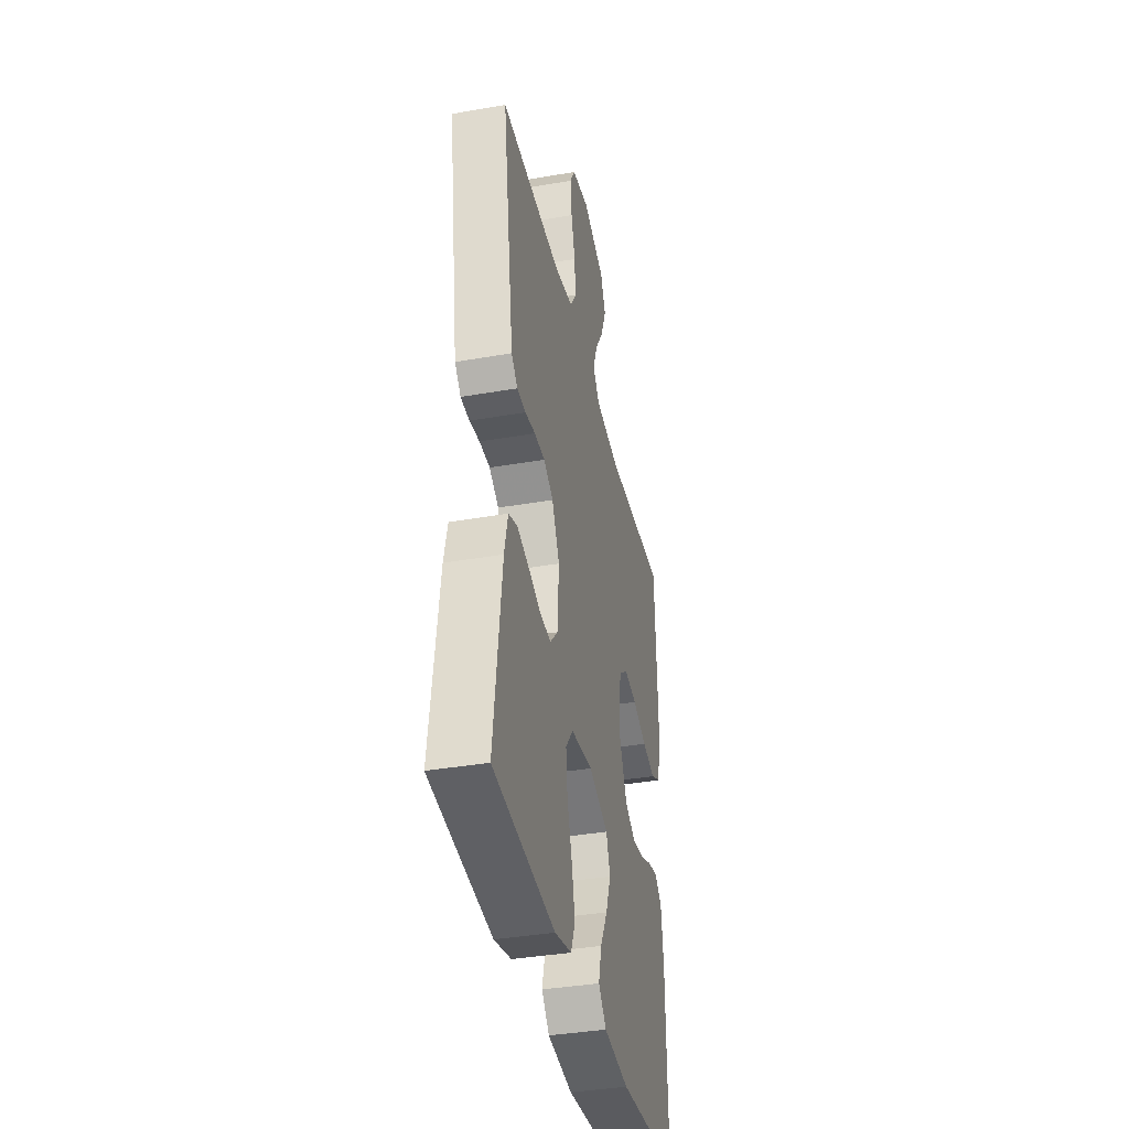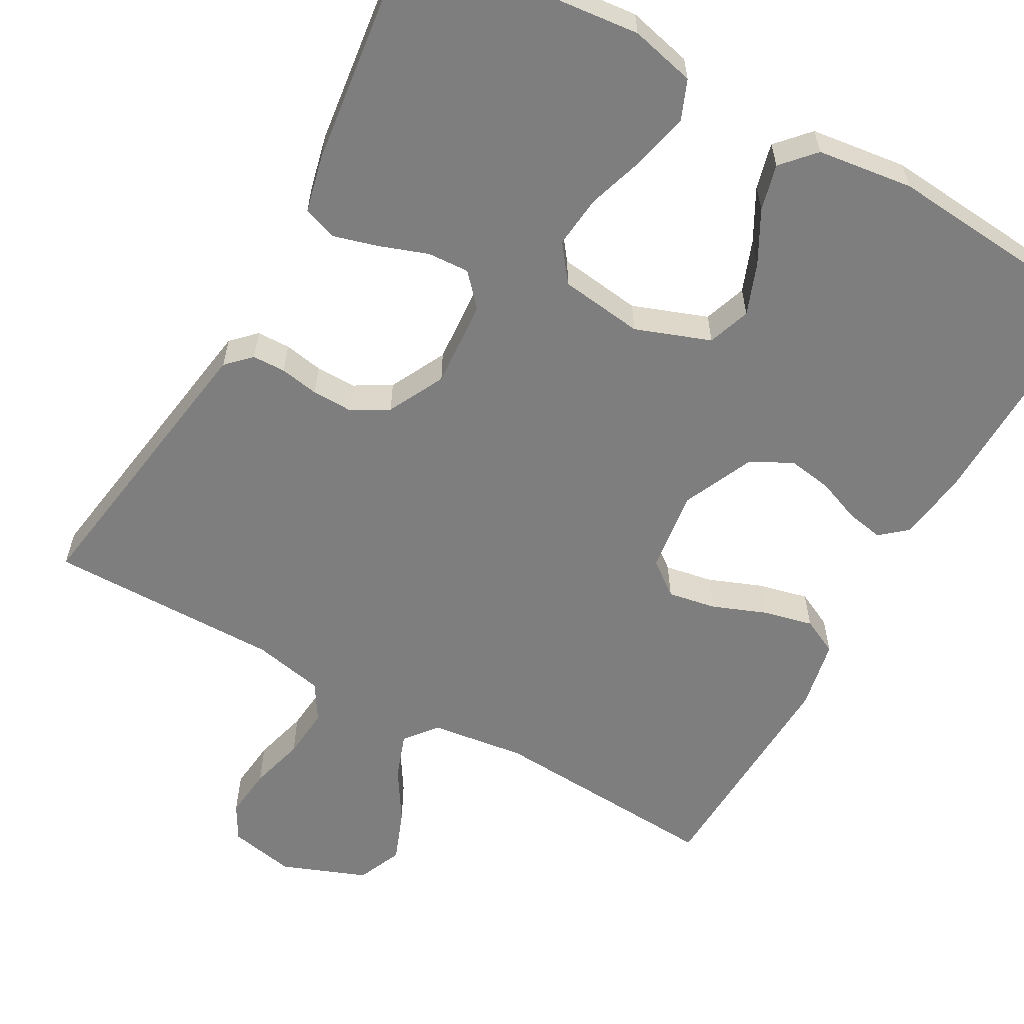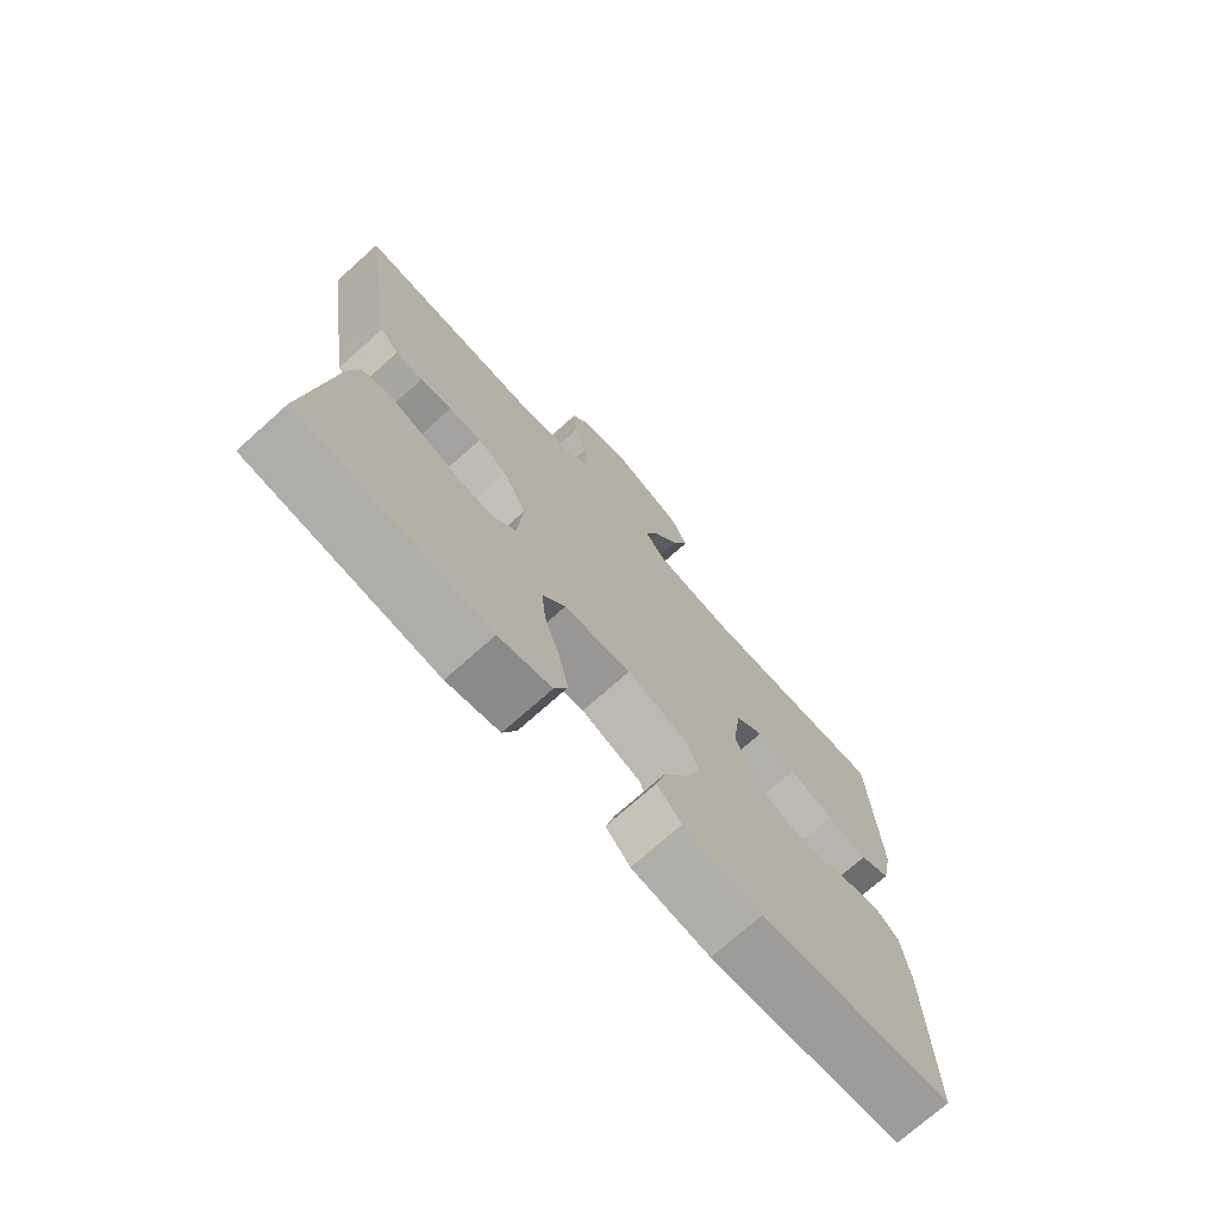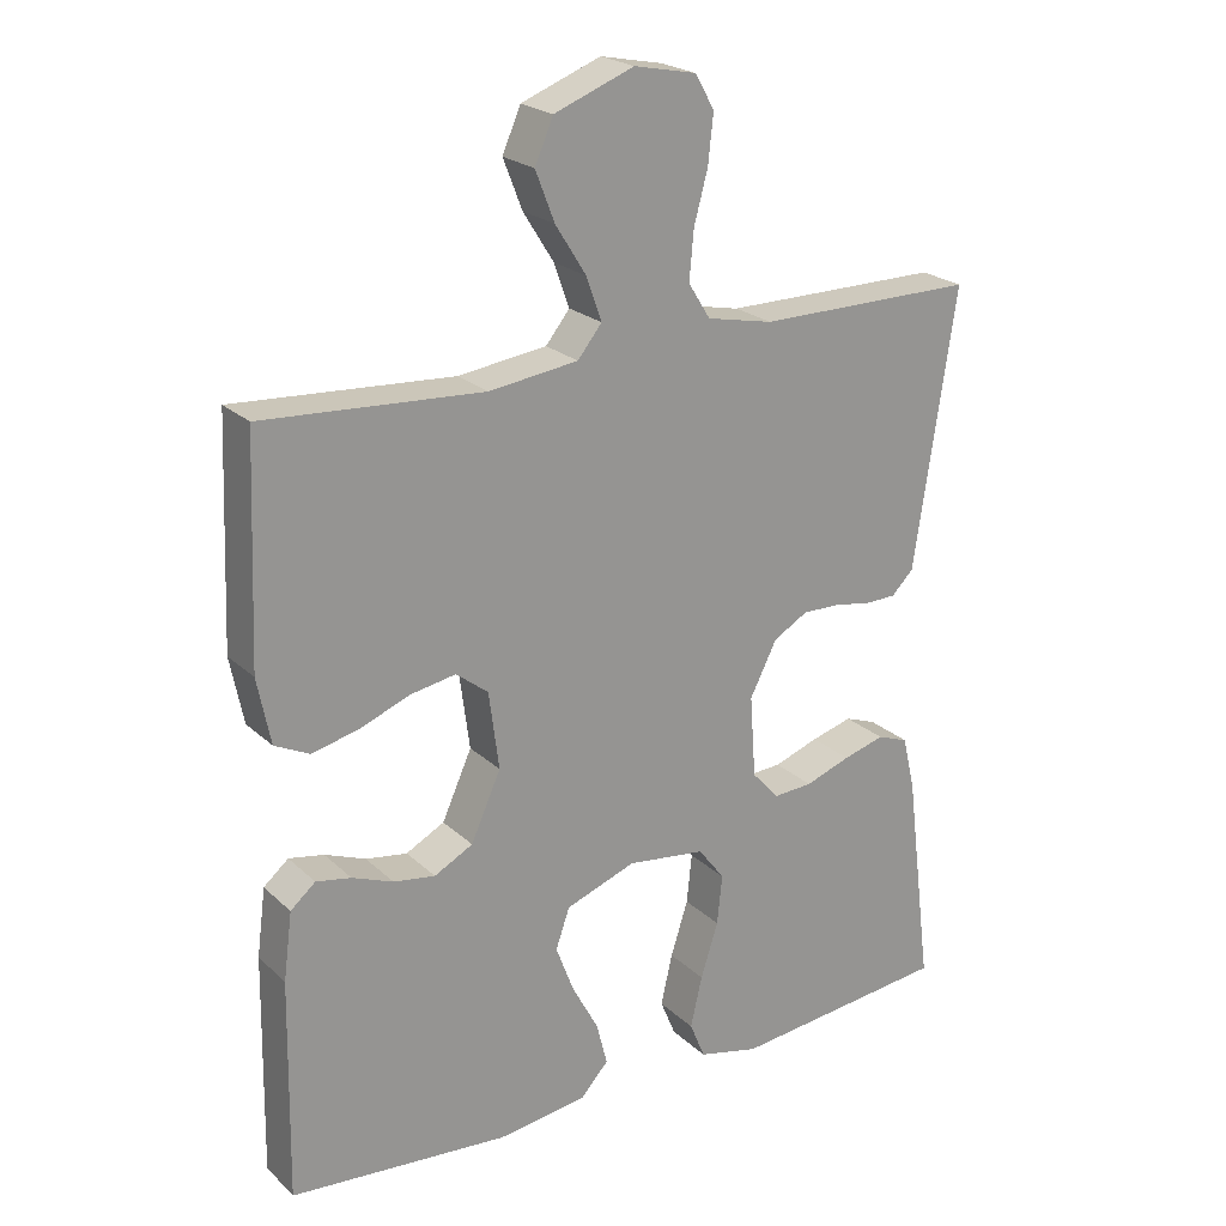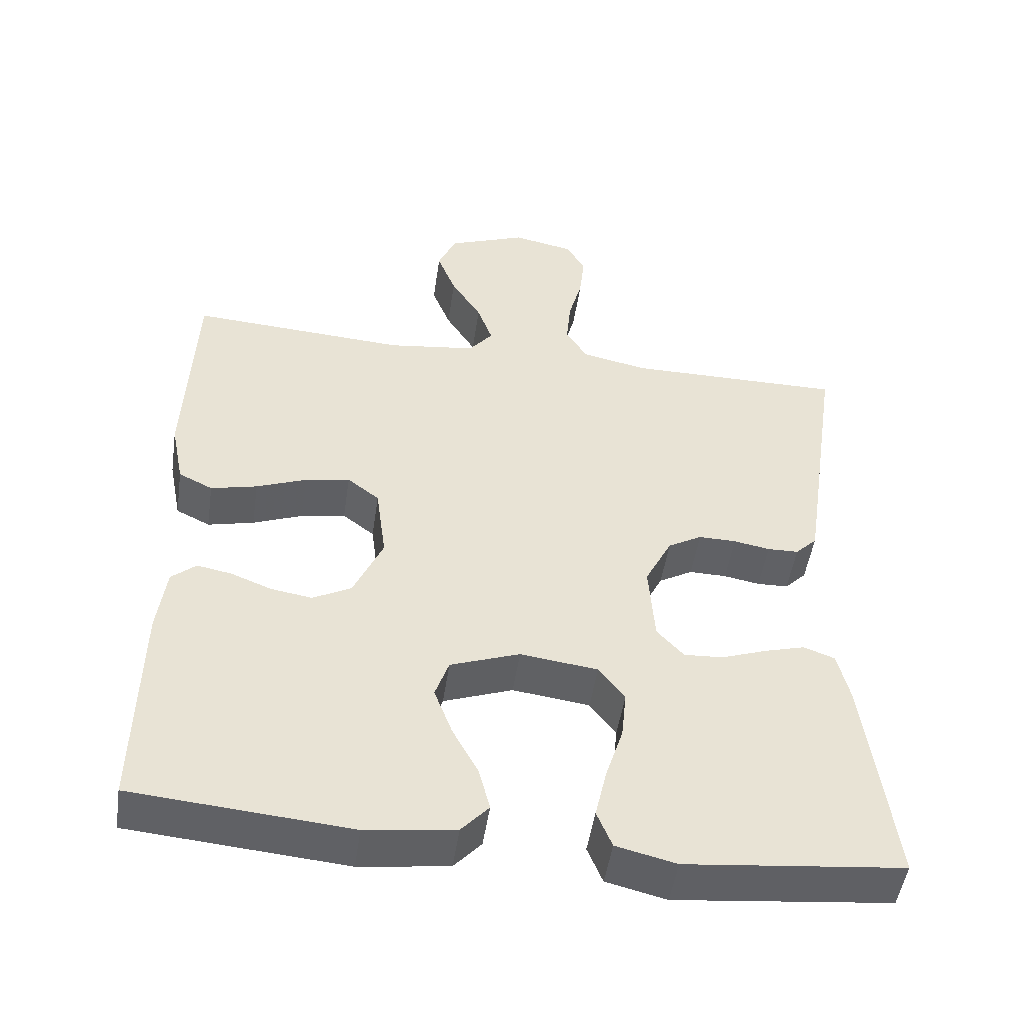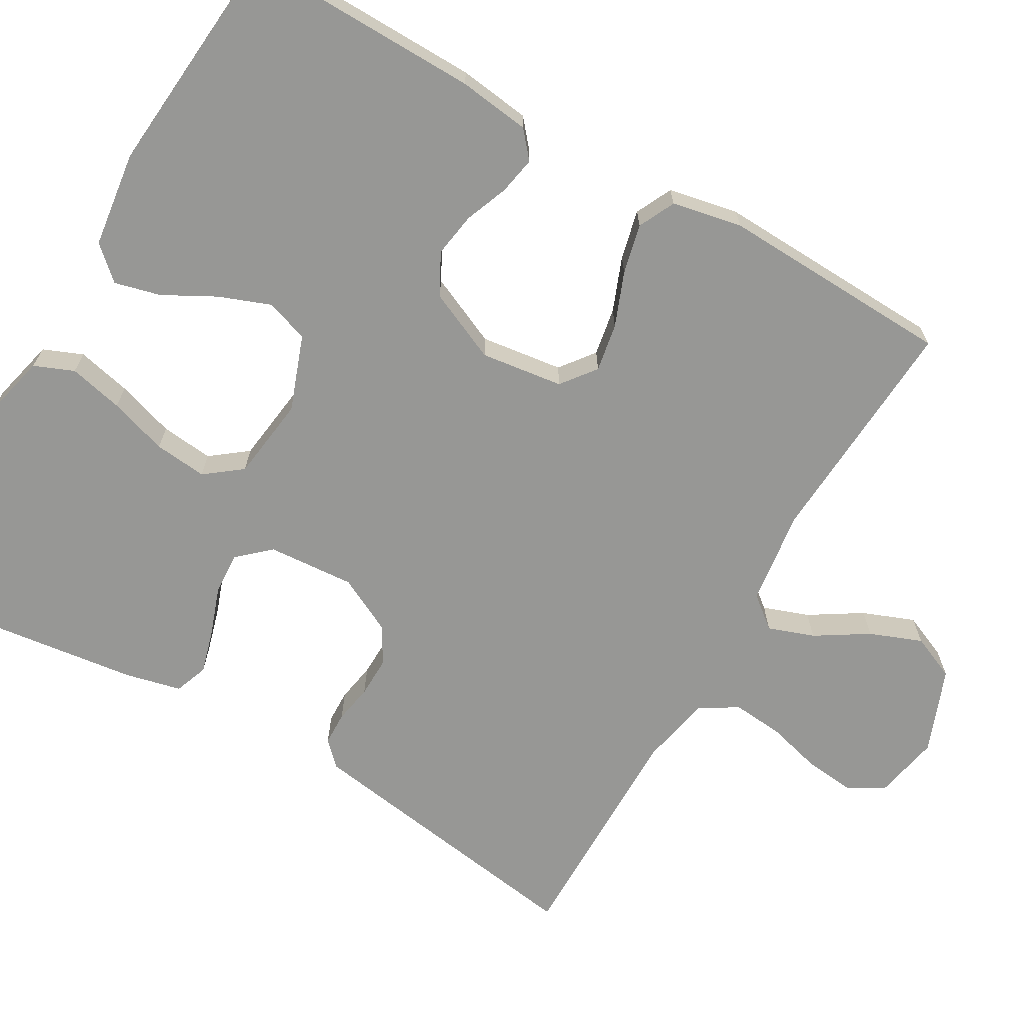
<metadata>
{"format":"obj","ext":"obj","renderer":"f3d","projection":"perspective","resolution":1024,"background":"white","views":[{"elev":-38.1,"azim":102.5,"up":"+Z"},{"elev":-59.4,"azim":150.8,"up":"+Y"},{"elev":-73.4,"azim":131.7,"up":"+Z"},{"elev":22.6,"azim":-33.4,"up":"+Z"},{"elev":-49.4,"azim":-8.4,"up":"+Z"},{"elev":-68.1,"azim":-119.9,"up":"+Y"}]}
</metadata>
<code>
v -0.5 0.07 -0.5
v -0.495 0.07 -0.2
v -0.483 0.07 -0.108
v -0.449 0.07 -0.079
v -0.401 0.07 -0.088
v -0.345 0.07 -0.11
v -0.288 0.07 -0.119
v -0.235 0.07 -0.091
v -0.194 0.07 0
v -0.208 0.07 0.106
v -0.252 0.07 0.14
v -0.314 0.07 0.129
v -0.383 0.07 0.102
v -0.447 0.07 0.087
v -0.494 0.07 0.11
v -0.512 0.07 0.2
v -0.5 0.07 0.5
v -0.2 0.07 0.481
v -0.078 0.07 0.497
v -0.045 0.07 0.538
v -0.066 0.07 0.597
v -0.108 0.07 0.664
v -0.134 0.07 0.731
v -0.109 0.07 0.789
v 0 0.07 0.831
v 0.085 0.07 0.814
v 0.111 0.07 0.768
v 0.104 0.07 0.703
v 0.085 0.07 0.632
v 0.079 0.07 0.566
v 0.109 0.07 0.518
v 0.2 0.07 0.499
v 0.5 0.07 0.5
v 0.455 0.07 0.2
v 0.443 0.07 0.121
v 0.413 0.07 0.091
v 0.37 0.07 0.09
v 0.32 0.07 0.099
v 0.268 0.07 0.1
v 0.221 0.07 0.073
v 0.184 0.07 0
v 0.192 0.07 -0.112
v 0.229 0.07 -0.153
v 0.283 0.07 -0.15
v 0.345 0.07 -0.128
v 0.402 0.07 -0.112
v 0.445 0.07 -0.128
v 0.462 0.07 -0.2
v 0.5 0.07 -0.5
v 0.2 0.07 -0.531
v 0.117 0.07 -0.511
v 0.096 0.07 -0.46
v 0.112 0.07 -0.39
v 0.136 0.07 -0.315
v 0.143 0.07 -0.247
v 0.107 0.07 -0.2
v 0 0.07 -0.186
v -0.096 0.07 -0.221
v -0.115 0.07 -0.276
v -0.09 0.07 -0.342
v -0.054 0.07 -0.409
v -0.039 0.07 -0.468
v -0.077 0.07 -0.51
v -0.2 0.07 -0.526
v -0.5 0 -0.5
v -0.495 0 -0.2
v -0.483 0 -0.108
v -0.449 0 -0.079
v -0.401 0 -0.088
v -0.345 0 -0.11
v -0.288 0 -0.119
v -0.235 0 -0.091
v -0.194 0 0
v -0.208 0 0.106
v -0.252 0 0.14
v -0.314 0 0.129
v -0.383 0 0.102
v -0.447 0 0.087
v -0.494 0 0.11
v -0.512 0 0.2
v -0.5 0 0.5
v -0.2 0 0.481
v -0.078 0 0.497
v -0.045 0 0.538
v -0.066 0 0.597
v -0.108 0 0.664
v -0.134 0 0.731
v -0.109 0 0.789
v 0 0 0.831
v 0.085 0 0.814
v 0.111 0 0.768
v 0.104 0 0.703
v 0.085 0 0.632
v 0.079 0 0.566
v 0.109 0 0.518
v 0.2 0 0.499
v 0.5 0 0.5
v 0.455 0 0.2
v 0.443 0 0.121
v 0.413 0 0.091
v 0.37 0 0.09
v 0.32 0 0.099
v 0.268 0 0.1
v 0.221 0 0.073
v 0.184 0 0
v 0.192 0 -0.112
v 0.229 0 -0.153
v 0.283 0 -0.15
v 0.345 0 -0.128
v 0.402 0 -0.112
v 0.445 0 -0.128
v 0.462 0 -0.2
v 0.5 0 -0.5
v 0.2 0 -0.531
v 0.117 0 -0.511
v 0.096 0 -0.46
v 0.112 0 -0.39
v 0.136 0 -0.315
v 0.143 0 -0.247
v 0.107 0 -0.2
v 0 0 -0.186
v -0.096 0 -0.221
v -0.115 0 -0.276
v -0.09 0 -0.342
v -0.054 0 -0.409
v -0.039 0 -0.468
v -0.077 0 -0.51
v -0.2 0 -0.526
f 60 61 62 63
f 59 60 63 64
f 51 52 53 54
f 51 54 55
f 50 51 55
f 49 50 55
f 48 49 55 56
f 44 45 46 47
f 44 47 48 56
f 35 36 37 38
f 35 38 39
f 32 33 34 35
f 31 32 35 39
f 30 31 39 40
f 26 27 28 29
f 26 29 30
f 25 26 30
f 21 22 23 24
f 20 21 24 25
f 15 16 17 18
f 15 18 19
f 12 13 14 15
f 11 12 15 19
f 10 11 19 20
f 3 4 5 6
f 3 6 7
f 2 3 7
f 59 64 1 2
f 58 59 2 7
f 57 58 7 8
f 43 44 56 57
f 42 43 57 8
f 41 42 8 9
f 20 25 30 40
f 20 40 41
f 9 10 20 41
f 127 126 125 124
f 128 127 124 123
f 118 117 116 115
f 119 118 115
f 119 115 114
f 119 114 113
f 120 119 113 112
f 111 110 109 108
f 120 112 111 108
f 102 101 100 99
f 103 102 99
f 99 98 97 96
f 103 99 96 95
f 104 103 95 94
f 93 92 91 90
f 94 93 90
f 94 90 89
f 88 87 86 85
f 89 88 85 84
f 82 81 80 79
f 83 82 79
f 79 78 77 76
f 83 79 76 75
f 84 83 75 74
f 70 69 68 67
f 71 70 67
f 71 67 66
f 66 65 128 123
f 71 66 123 122
f 72 71 122 121
f 121 120 108 107
f 72 121 107 106
f 73 72 106 105
f 104 94 89 84
f 105 104 84
f 105 84 74 73
f 1 65 66 2
f 2 66 67 3
f 3 67 68 4
f 4 68 69 5
f 5 69 70 6
f 6 70 71 7
f 7 71 72 8
f 8 72 73 9
f 9 73 74 10
f 10 74 75 11
f 11 75 76 12
f 12 76 77 13
f 13 77 78 14
f 14 78 79 15
f 15 79 80 16
f 16 80 81 17
f 17 81 82 18
f 18 82 83 19
f 19 83 84 20
f 20 84 85 21
f 21 85 86 22
f 22 86 87 23
f 23 87 88 24
f 24 88 89 25
f 25 89 90 26
f 26 90 91 27
f 27 91 92 28
f 28 92 93 29
f 29 93 94 30
f 30 94 95 31
f 31 95 96 32
f 32 96 97 33
f 33 97 98 34
f 34 98 99 35
f 35 99 100 36
f 36 100 101 37
f 37 101 102 38
f 38 102 103 39
f 39 103 104 40
f 40 104 105 41
f 41 105 106 42
f 42 106 107 43
f 43 107 108 44
f 44 108 109 45
f 45 109 110 46
f 46 110 111 47
f 47 111 112 48
f 48 112 113 49
f 49 113 114 50
f 50 114 115 51
f 51 115 116 52
f 52 116 117 53
f 53 117 118 54
f 54 118 119 55
f 55 119 120 56
f 56 120 121 57
f 57 121 122 58
f 58 122 123 59
f 59 123 124 60
f 60 124 125 61
f 61 125 126 62
f 62 126 127 63
f 63 127 128 64
f 64 128 65 1

</code>
